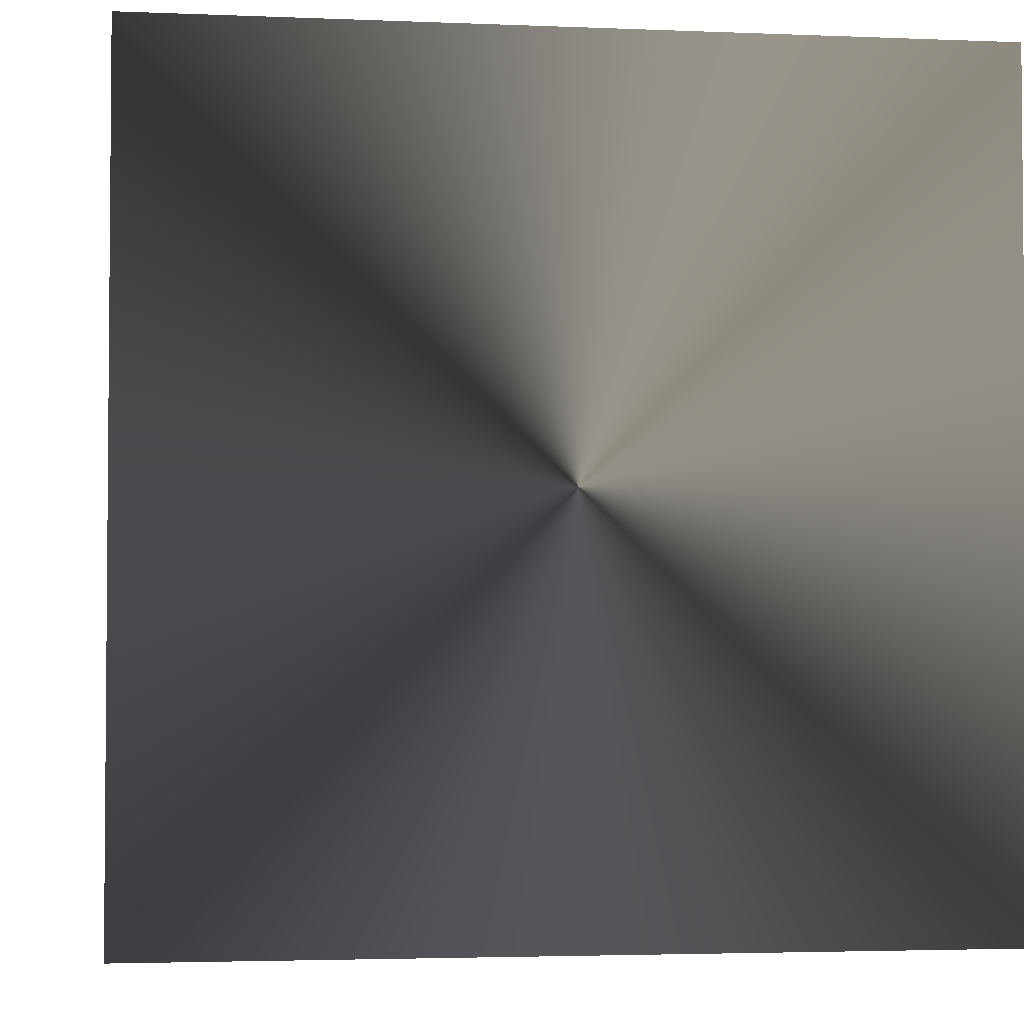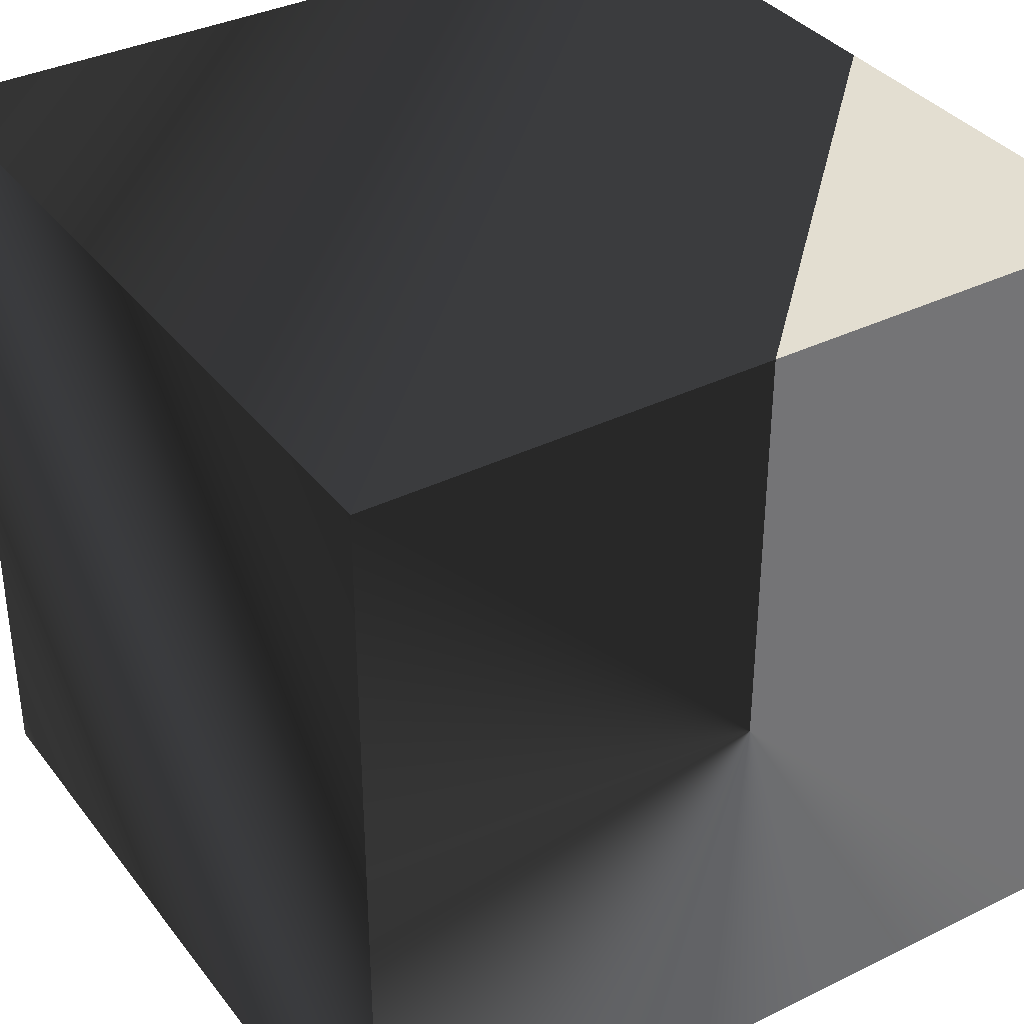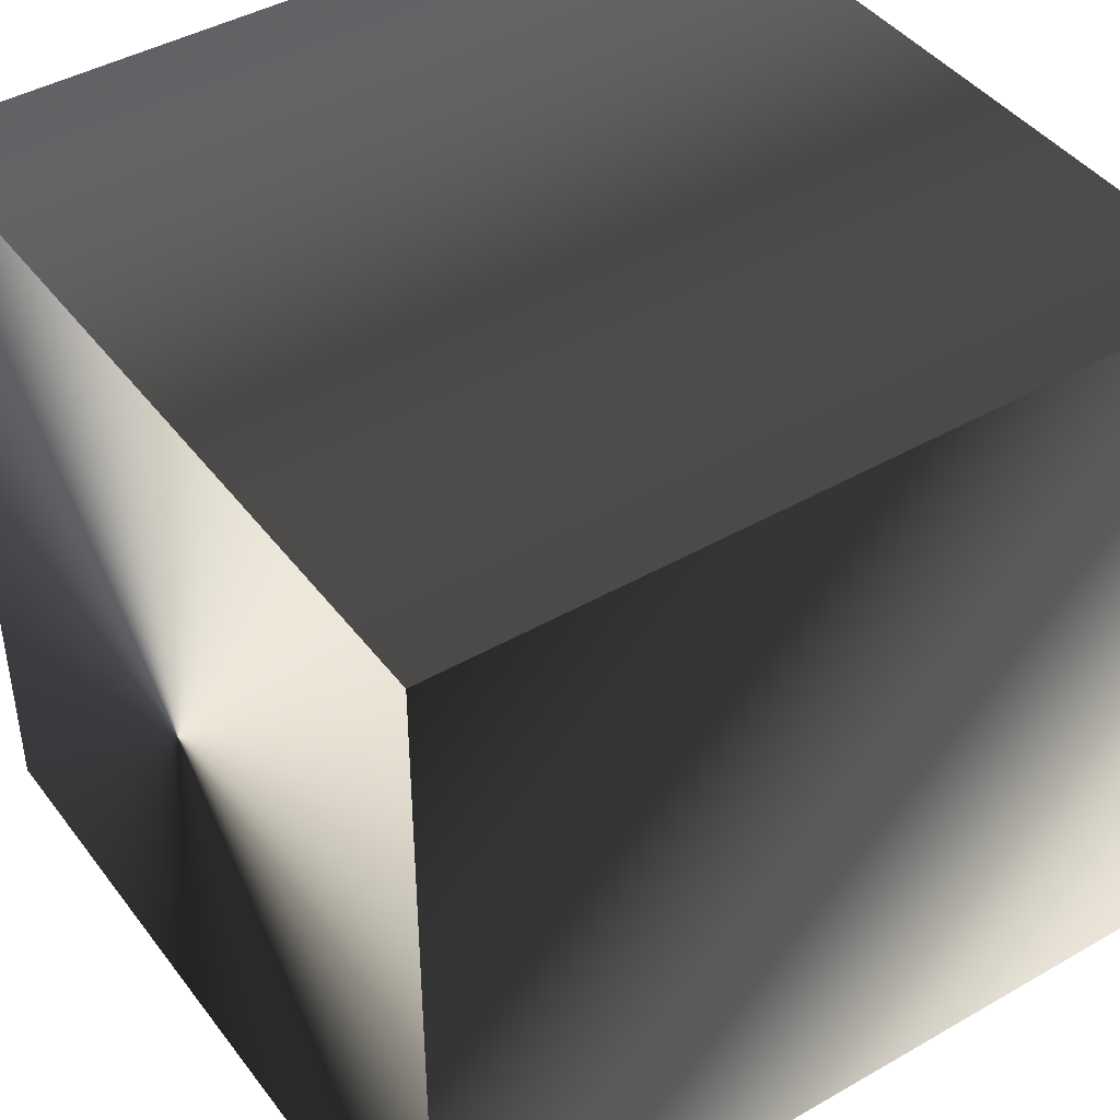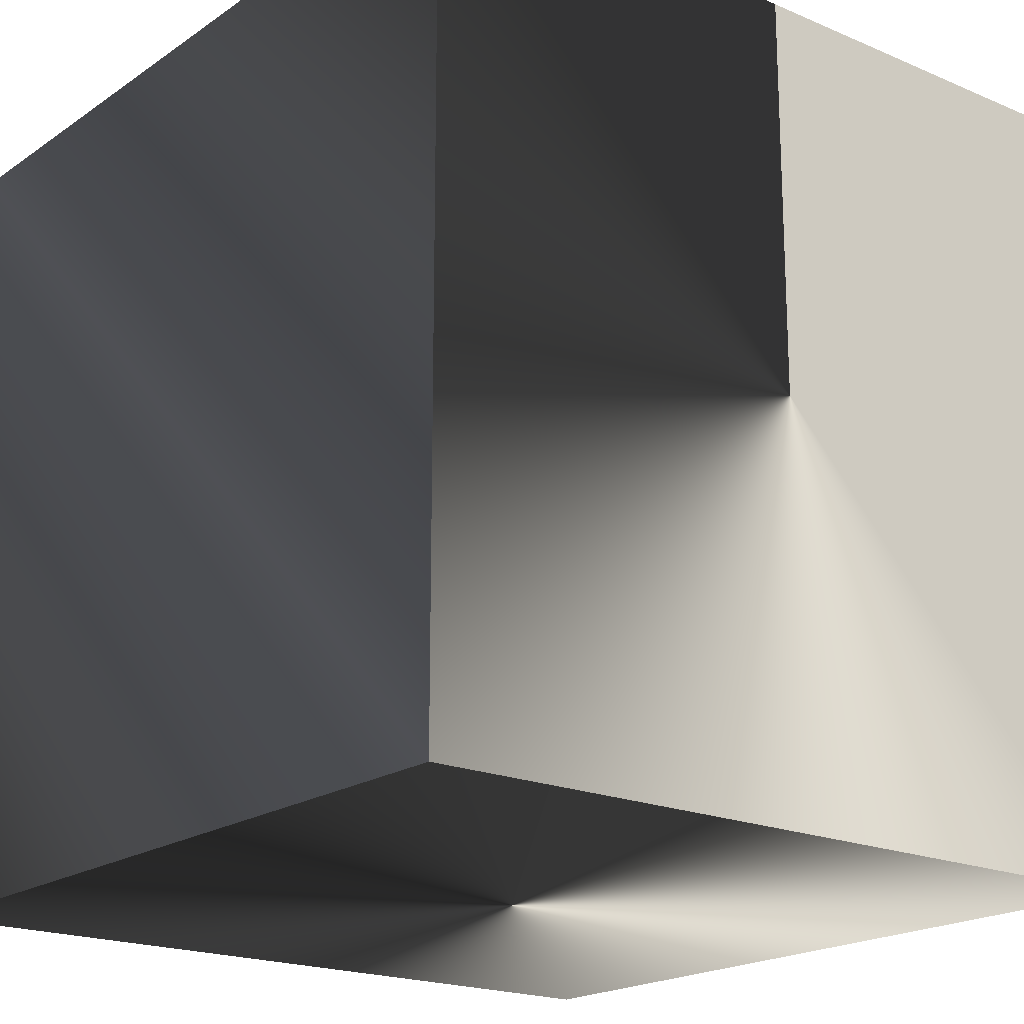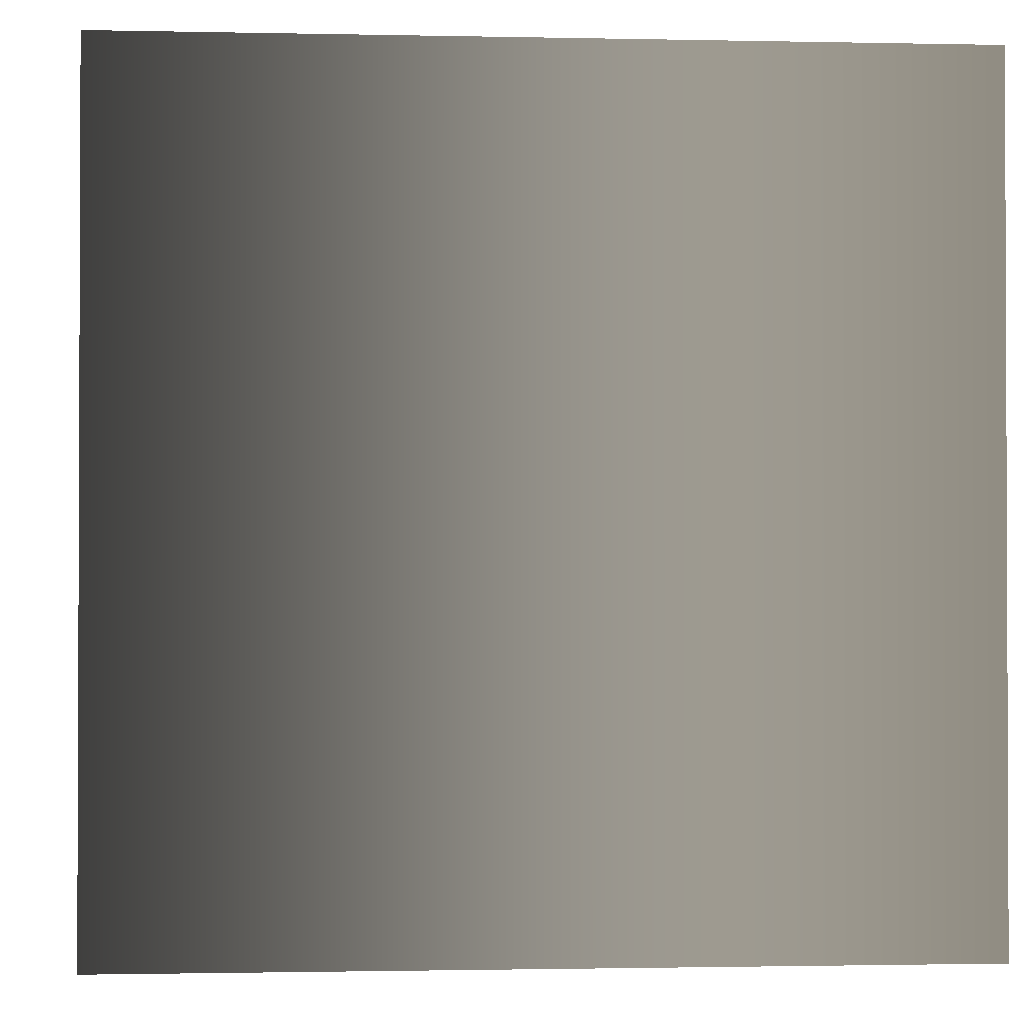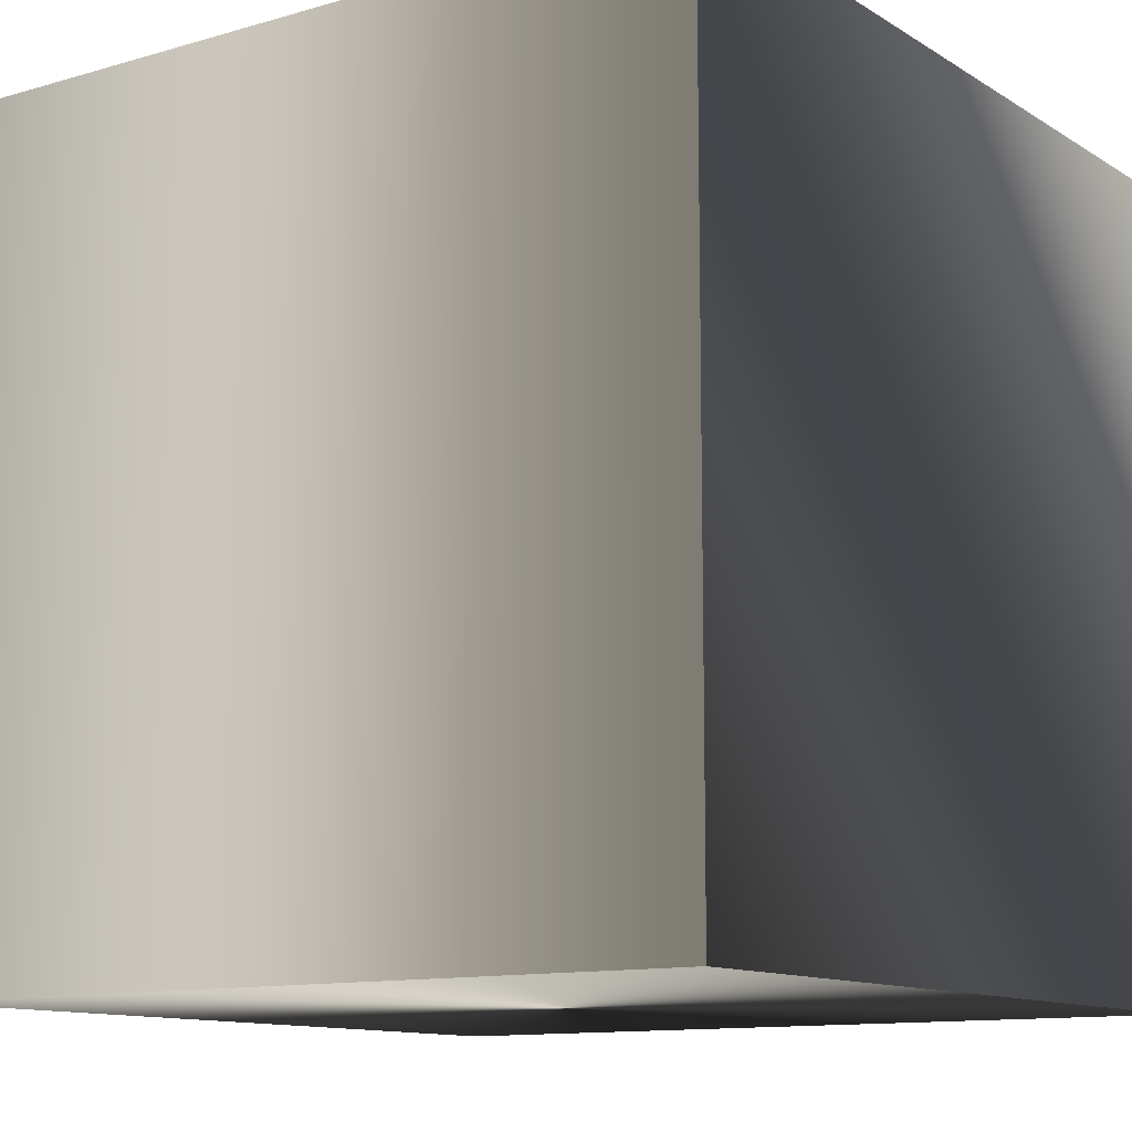
<metadata>
{"format":"obj","ext":"obj","renderer":"f3d","projection":"perspective","resolution":1024,"background":"white","views":[{"elev":-3.1,"azim":171.8,"up":"+Y"},{"elev":36.1,"azim":-32.6,"up":"+Z"},{"elev":43.2,"azim":-124.2,"up":"+Y"},{"elev":-19.5,"azim":-38.6,"up":"+Z"},{"elev":-1.3,"azim":175.4,"up":"+Z"},{"elev":-11.6,"azim":-145.0,"up":"+Z"}]}
</metadata>
<code>
g Crate_01
v -0.4 -0 0.4
v 0.4 -0 0.4
v -0.4 0 -0.4
v 0.4 0 -0.4
v -0.4 0.8 0.4
v 0.4 0.8 0.4
v -0.4 0.8 -0.4
v 0.4 0.8 -0.4
v -0.4 -0 0.4
v 0.4 -0 0.4
v 0.4 0.8 0.4
v -0.4 0.8 0.4
v 0.4 -0 0.4
v 0.4 0 -0.4
v 0.4 0.8 -0.4
v 0.4 0.8 0.4
v 0.4 0 -0.4
v -0.4 0 -0.4
v -0.4 0.8 -0.4
v 0.4 0.8 -0.4
v -0.4 0 -0.4
v -0.4 -0 0.4
v -0.4 0.8 0.4
v -0.4 0.8 -0.4
f 2 1 4
f 1 3 4
f 8 7 5
f 8 5 6
f 11 12 9
f 11 9 10
f 15 16 13
f 15 13 14
f 19 20 17
f 19 17 18
f 23 24 21
f 23 21 22

</code>
